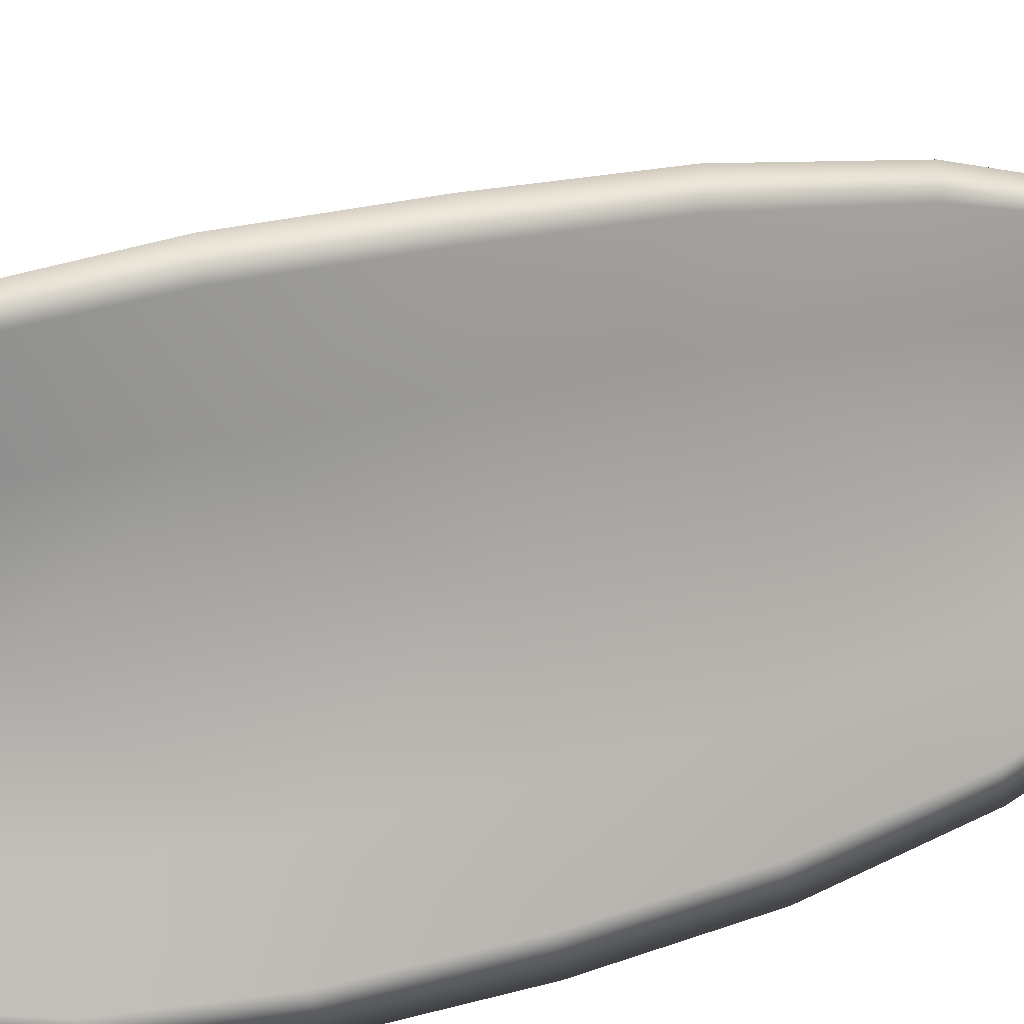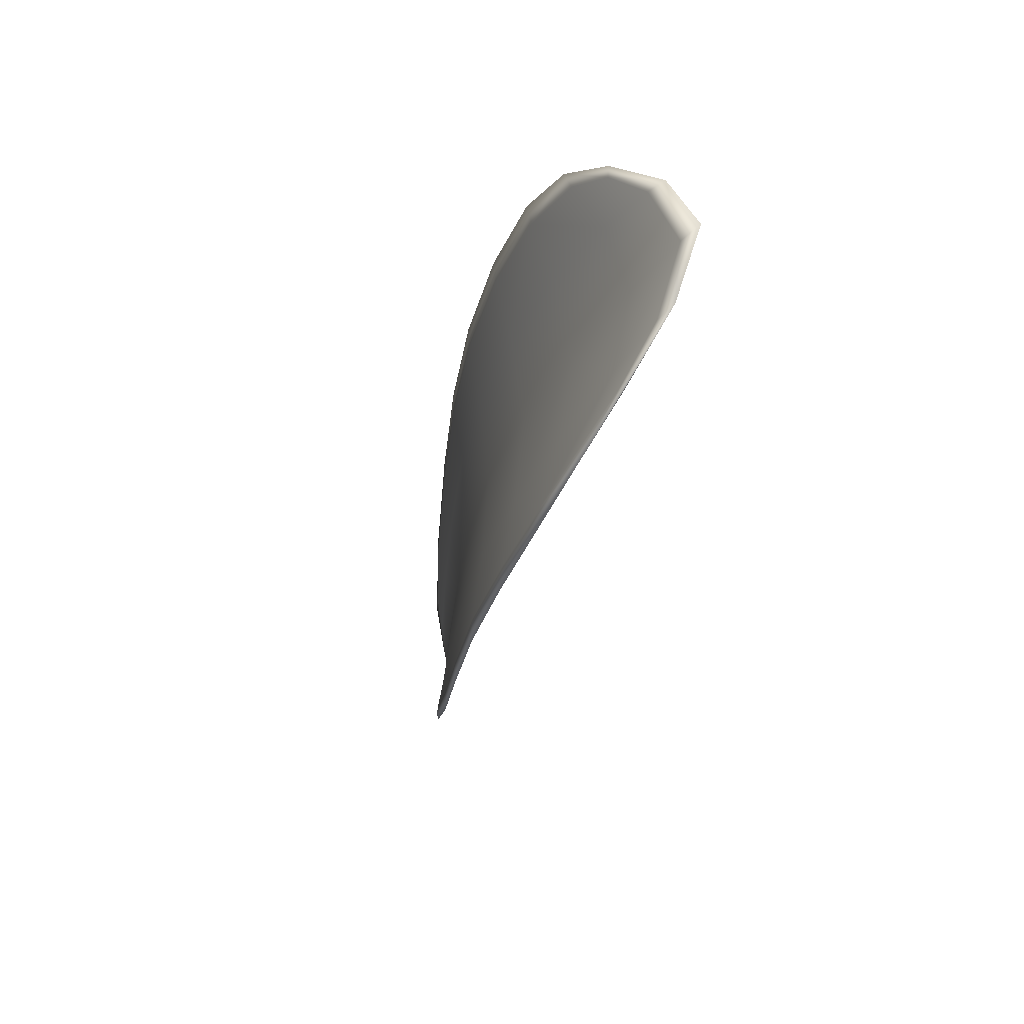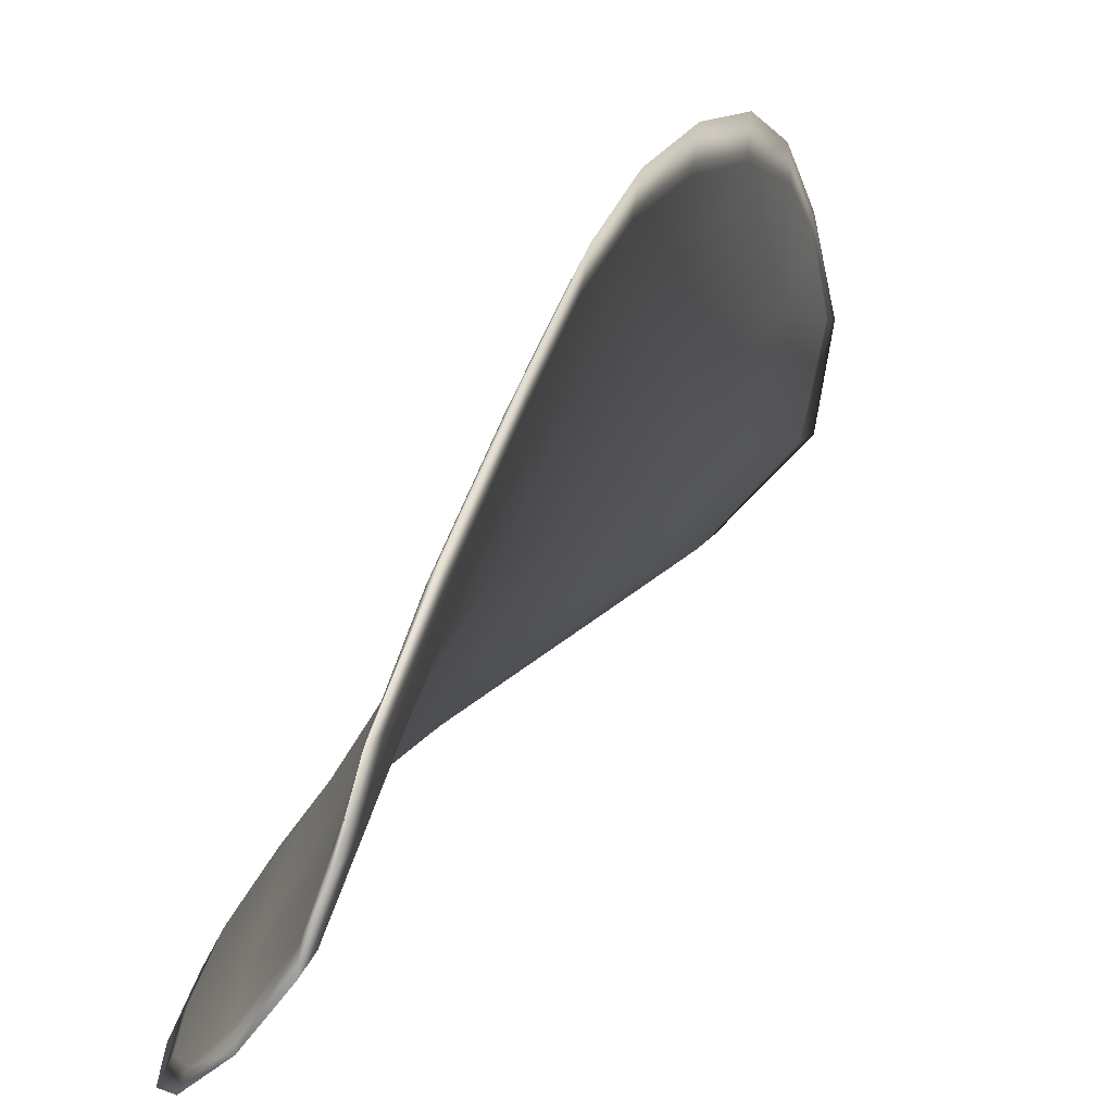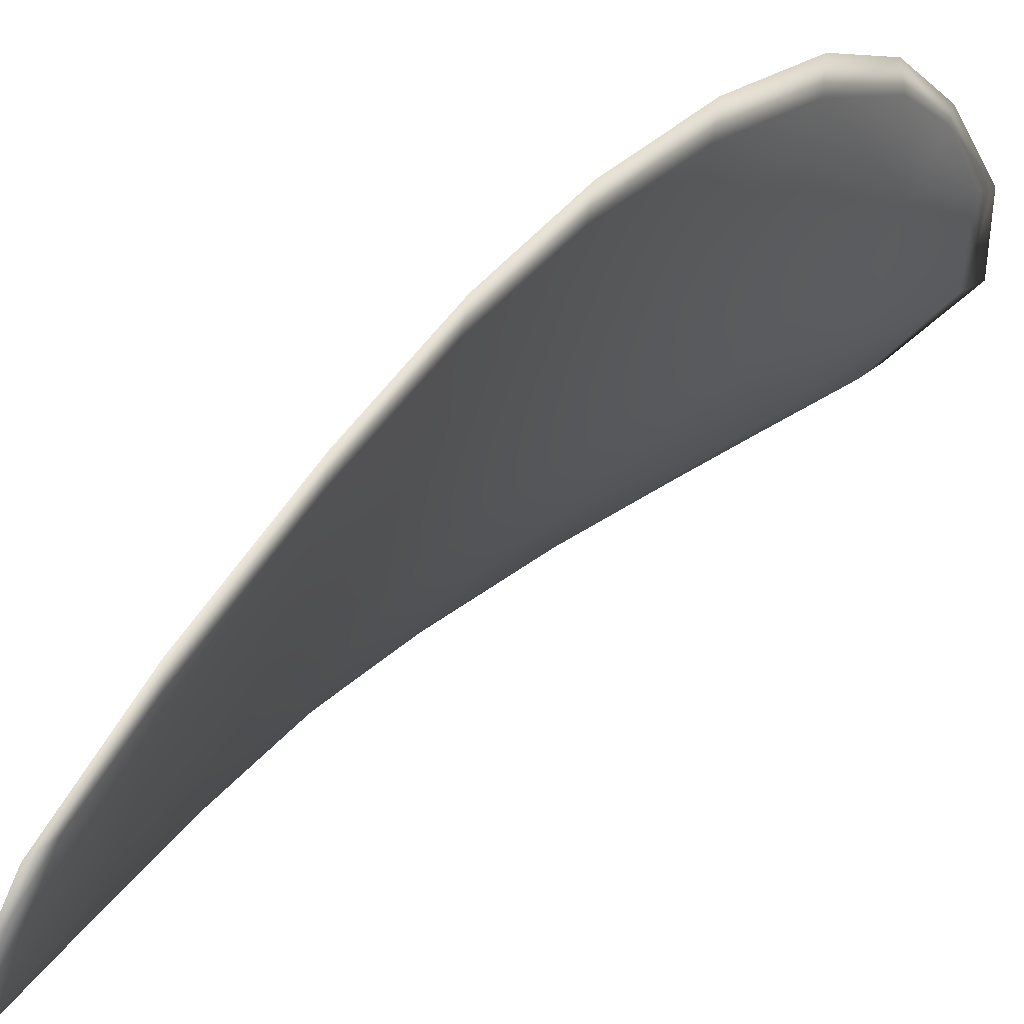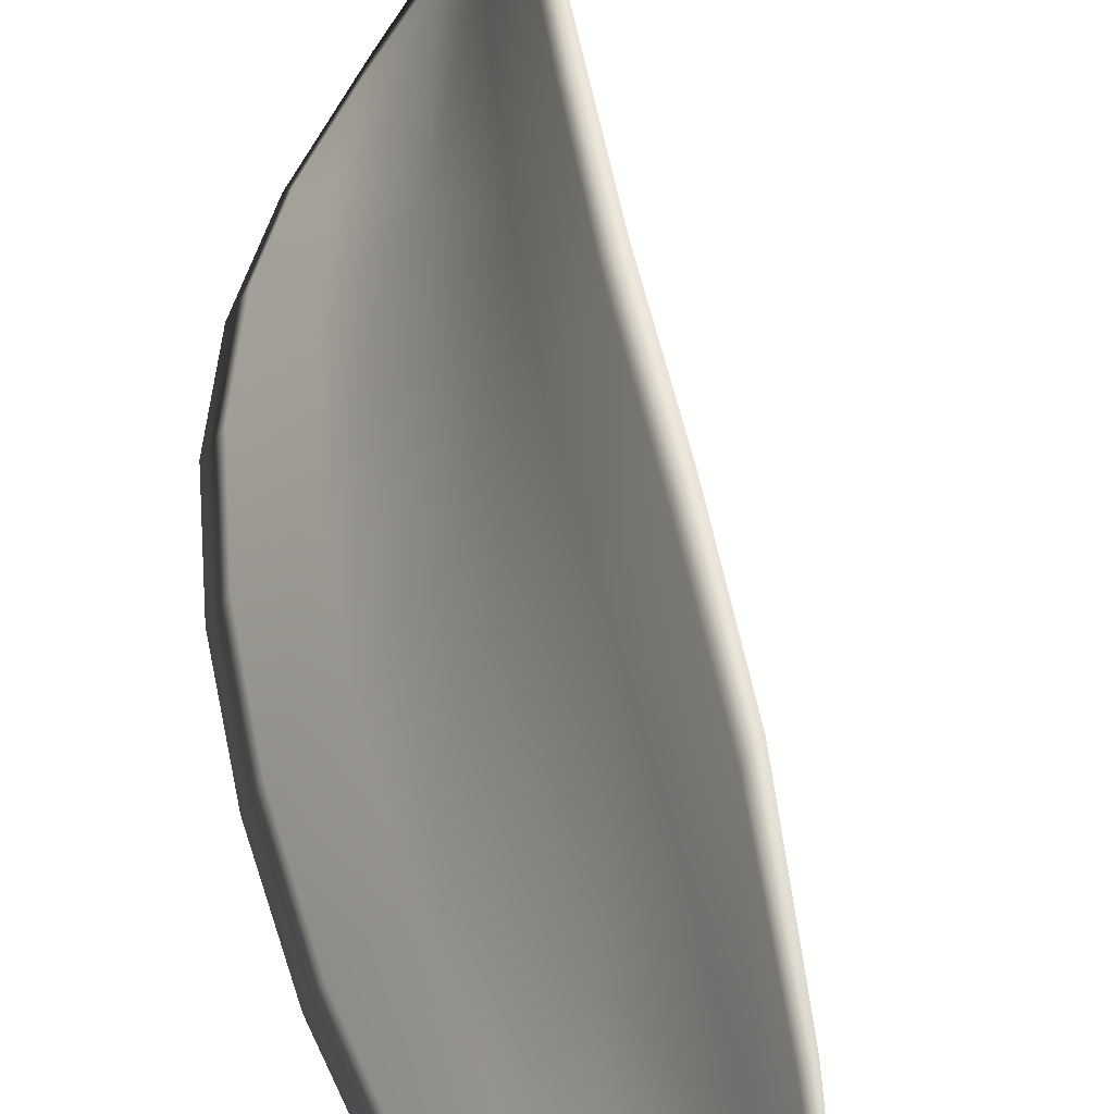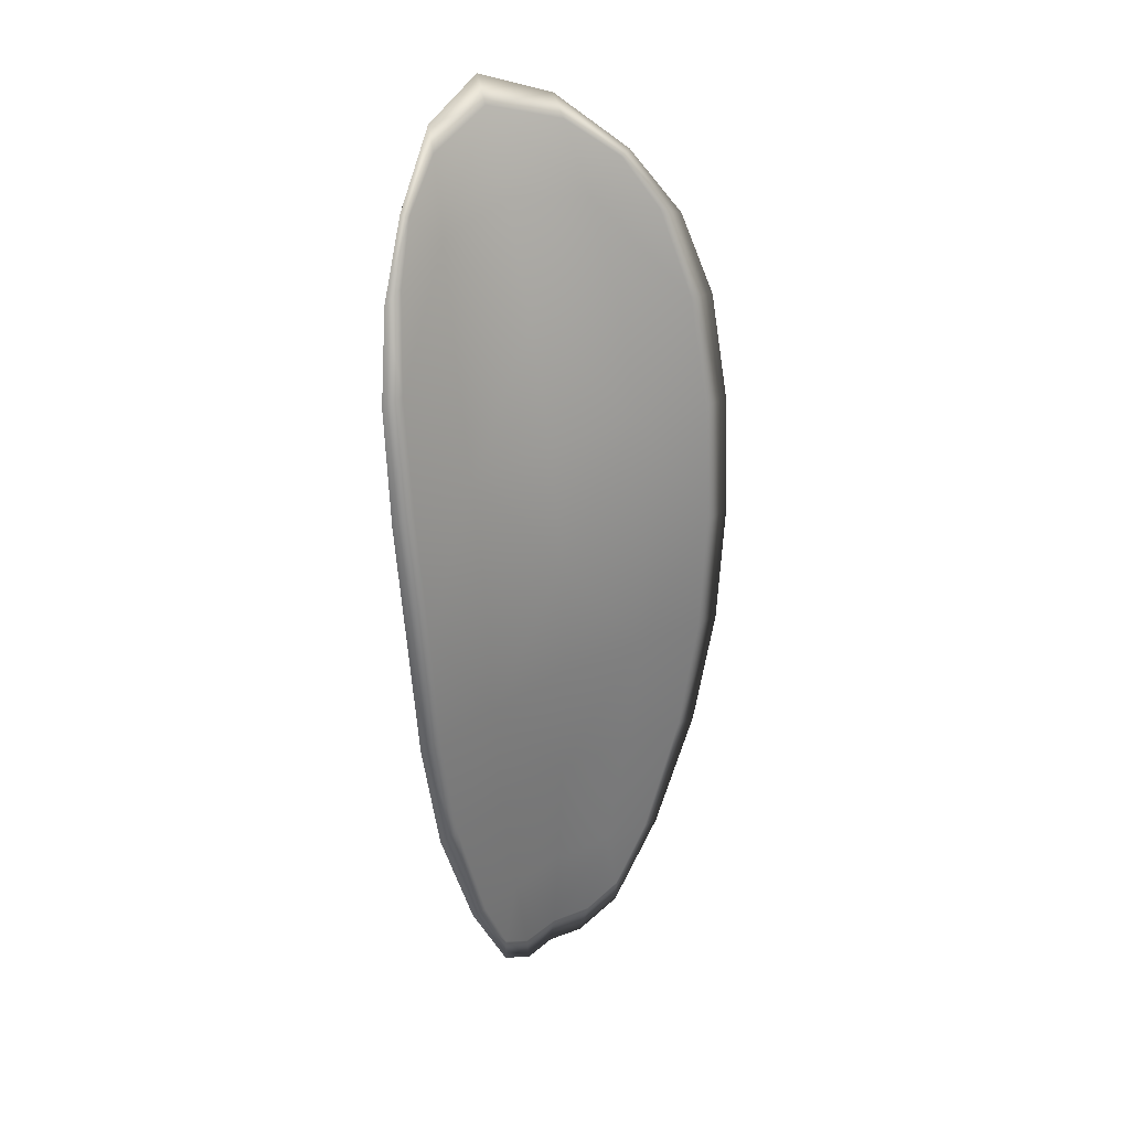
<metadata>
{"format":"obj","ext":"obj","renderer":"f3d","projection":"perspective","resolution":1024,"background":"white","views":[{"elev":42.1,"azim":-121.9,"up":"+Z"},{"elev":52.9,"azim":25.8,"up":"+Y"},{"elev":14.1,"azim":-2.6,"up":"+Z"},{"elev":26.1,"azim":14.7,"up":"+Z"},{"elev":48.3,"azim":-25.9,"up":"+Z"},{"elev":43.1,"azim":-101.2,"up":"+Y"}]}
</metadata>
<code>
v -2.404 0.8139 -1.161
v -2.405 0.8142 -1.163
v -2.406 0.8124 -1.162
v -2.405 0.8122 -1.161
v -2.405 0.812 -1.16
v -2.404 0.8135 -1.16
v -2.404 0.8143 -1.161
v -2.404 0.815 -1.162
v -2.404 0.8155 -1.163
v -2.406 0.8142 -1.164
v -2.407 0.8141 -1.165
v -2.407 0.8128 -1.165
v -2.407 0.8126 -1.164
v -2.405 0.8154 -1.164
v -2.406 0.8149 -1.164
v -2.408 0.8066 -1.164
v -2.409 0.8068 -1.165
v -2.409 0.8046 -1.165
v -2.409 0.8045 -1.164
v -2.408 0.8043 -1.162
v -2.408 0.8064 -1.162
v -2.407 0.8085 -1.162
v -2.408 0.8087 -1.164
v -2.409 0.8089 -1.165
v -2.407 0.8062 -1.161
v -2.407 0.8041 -1.161
v -2.407 0.804 -1.16
v -2.407 0.8061 -1.16
v -2.406 0.8081 -1.159
v -2.407 0.8083 -1.161
v -2.406 0.8103 -1.161
v -2.406 0.8105 -1.162
v -2.405 0.8102 -1.159
v -2.407 0.8108 -1.164
v -2.408 0.8109 -1.165
v -2.409 0.8023 -1.163
v -2.409 0.8024 -1.164
v -2.409 0.8012 -1.164
v -2.409 0.8007 -1.163
v -2.409 0.8005 -1.163
v -2.408 0.8022 -1.163
v -2.408 0.802 -1.162
v -2.408 0.8005 -1.162
v -2.408 0.8008 -1.161
v -2.408 0.8019 -1.161
v -2.404 0.8138 -1.161
v -2.405 0.8142 -1.163
v -2.404 0.8155 -1.163
v -2.404 0.815 -1.162
v -2.404 0.8143 -1.161
v -2.404 0.8134 -1.16
v -2.405 0.812 -1.16
v -2.405 0.8122 -1.161
v -2.405 0.8124 -1.163
v -2.406 0.8142 -1.164
v -2.407 0.8141 -1.165
v -2.406 0.8148 -1.164
v -2.405 0.8153 -1.164
v -2.406 0.8126 -1.164
v -2.407 0.8127 -1.165
v -2.408 0.8066 -1.164
v -2.409 0.8068 -1.165
v -2.409 0.8089 -1.165
v -2.408 0.8087 -1.164
v -2.407 0.8084 -1.162
v -2.408 0.8064 -1.162
v -2.408 0.8043 -1.163
v -2.409 0.8045 -1.164
v -2.409 0.8046 -1.165
v -2.407 0.8062 -1.161
v -2.406 0.8082 -1.161
v -2.406 0.8081 -1.16
v -2.406 0.806 -1.16
v -2.407 0.804 -1.16
v -2.407 0.8041 -1.161
v -2.406 0.8103 -1.161
v -2.406 0.8105 -1.162
v -2.405 0.8101 -1.159
v -2.407 0.8107 -1.164
v -2.408 0.8109 -1.165
v -2.409 0.8023 -1.164
v -2.409 0.8024 -1.164
v -2.408 0.8021 -1.163
v -2.408 0.8005 -1.163
v -2.409 0.8006 -1.163
v -2.409 0.8011 -1.164
v -2.408 0.802 -1.162
v -2.408 0.8019 -1.161
v -2.408 0.8008 -1.161
v -2.408 0.8004 -1.162
v -2.41 0.8024 -1.164
v -2.409 0.8007 -1.164
v -2.41 0.8047 -1.165
v -2.409 0.8011 -1.164
v -2.408 0.7999 -1.162
v -2.408 0.8004 -1.161
v -2.409 0.8 -1.163
v -2.408 0.8008 -1.161
v -2.404 0.8133 -1.16
v -2.404 0.8144 -1.161
v -2.405 0.8119 -1.159
v -2.404 0.8143 -1.161
v -2.405 0.8157 -1.164
v -2.406 0.815 -1.165
v -2.404 0.8159 -1.163
v -2.406 0.8148 -1.164
v -2.407 0.8141 -1.165
v -2.408 0.8128 -1.165
v -2.409 0.8001 -1.163
v -2.408 0.8019 -1.161
v -2.407 0.8039 -1.16
v -2.404 0.8154 -1.162
v -2.405 0.8101 -1.159
v -2.406 0.8081 -1.159
v -2.408 0.811 -1.165
v -2.409 0.8089 -1.165
v -2.409 0.8068 -1.165
v -2.406 0.806 -1.159
f 1 2 3
f 1 3 4
f 1 4 5
f 1 5 6
f 1 6 7
f 1 7 8
f 1 8 9
f 1 9 2
f 10 11 12
f 10 12 13
f 10 13 3
f 10 3 2
f 10 2 9
f 10 9 14
f 10 14 15
f 10 15 11
f 16 17 18
f 16 18 19
f 16 19 20
f 16 20 21
f 16 21 22
f 16 22 23
f 16 23 24
f 16 24 17
f 25 21 20
f 25 20 26
f 25 26 27
f 25 27 28
f 25 28 29
f 25 29 30
f 25 30 22
f 25 22 21
f 31 32 22
f 31 22 30
f 31 30 29
f 31 29 33
f 31 33 5
f 31 5 4
f 31 4 3
f 31 3 32
f 34 35 24
f 34 24 23
f 34 23 22
f 34 22 32
f 34 32 3
f 34 3 13
f 34 13 12
f 34 12 35
f 36 37 38
f 36 38 39
f 36 39 40
f 36 40 41
f 36 41 20
f 36 20 19
f 36 19 18
f 36 18 37
f 42 41 40
f 42 40 43
f 42 43 44
f 42 44 45
f 42 45 27
f 42 27 26
f 42 26 20
f 42 20 41
f 46 47 48
f 46 48 49
f 46 49 50
f 46 50 51
f 46 51 52
f 46 52 53
f 46 53 54
f 46 54 47
f 55 56 57
f 55 57 58
f 55 58 48
f 55 48 47
f 55 47 54
f 55 54 59
f 55 59 60
f 55 60 56
f 61 62 63
f 61 63 64
f 61 64 65
f 61 65 66
f 61 66 67
f 61 67 68
f 61 68 69
f 61 69 62
f 70 66 65
f 70 65 71
f 70 71 72
f 70 72 73
f 70 73 74
f 70 74 75
f 70 75 67
f 70 67 66
f 76 77 54
f 76 54 53
f 76 53 52
f 76 52 78
f 76 78 72
f 76 72 71
f 76 71 65
f 76 65 77
f 79 80 60
f 79 60 59
f 79 59 54
f 79 54 77
f 79 77 65
f 79 65 64
f 79 64 63
f 79 63 80
f 81 82 69
f 81 69 68
f 81 68 67
f 81 67 83
f 81 83 84
f 81 84 85
f 81 85 86
f 81 86 82
f 87 83 67
f 87 67 75
f 87 75 74
f 87 74 88
f 87 88 89
f 87 89 90
f 87 90 84
f 87 84 83
f 91 92 38
f 91 38 37
f 91 37 18
f 91 18 93
f 91 93 69
f 91 69 82
f 91 82 94
f 91 94 92
f 95 96 44
f 95 44 43
f 95 43 40
f 95 40 97
f 95 97 84
f 95 84 90
f 95 90 98
f 95 98 96
f 99 100 7
f 99 7 6
f 99 6 5
f 99 5 101
f 99 101 52
f 99 52 51
f 99 51 102
f 99 102 100
f 103 104 15
f 103 15 14
f 103 14 9
f 103 9 105
f 103 105 48
f 103 48 58
f 103 58 106
f 103 106 104
f 107 108 12
f 107 12 11
f 107 11 15
f 107 15 104
f 107 104 106
f 107 106 56
f 107 56 60
f 107 60 108
f 109 97 40
f 109 40 39
f 109 39 38
f 109 38 92
f 109 92 94
f 109 94 85
f 109 85 84
f 109 84 97
f 110 111 27
f 110 27 45
f 110 45 44
f 110 44 96
f 110 96 98
f 110 98 88
f 110 88 74
f 110 74 111
f 112 105 9
f 112 9 8
f 112 8 7
f 112 7 100
f 112 100 102
f 112 102 49
f 112 49 48
f 112 48 105
f 113 101 5
f 113 5 33
f 113 33 29
f 113 29 114
f 113 114 72
f 113 72 78
f 113 78 52
f 113 52 101
f 115 116 24
f 115 24 35
f 115 35 12
f 115 12 108
f 115 108 60
f 115 60 80
f 115 80 63
f 115 63 116
f 117 93 18
f 117 18 17
f 117 17 24
f 117 24 116
f 117 116 63
f 117 63 62
f 117 62 69
f 117 69 93
f 118 114 29
f 118 29 28
f 118 28 27
f 118 27 111
f 118 111 74
f 118 74 73
f 118 73 72
f 118 72 114

</code>
